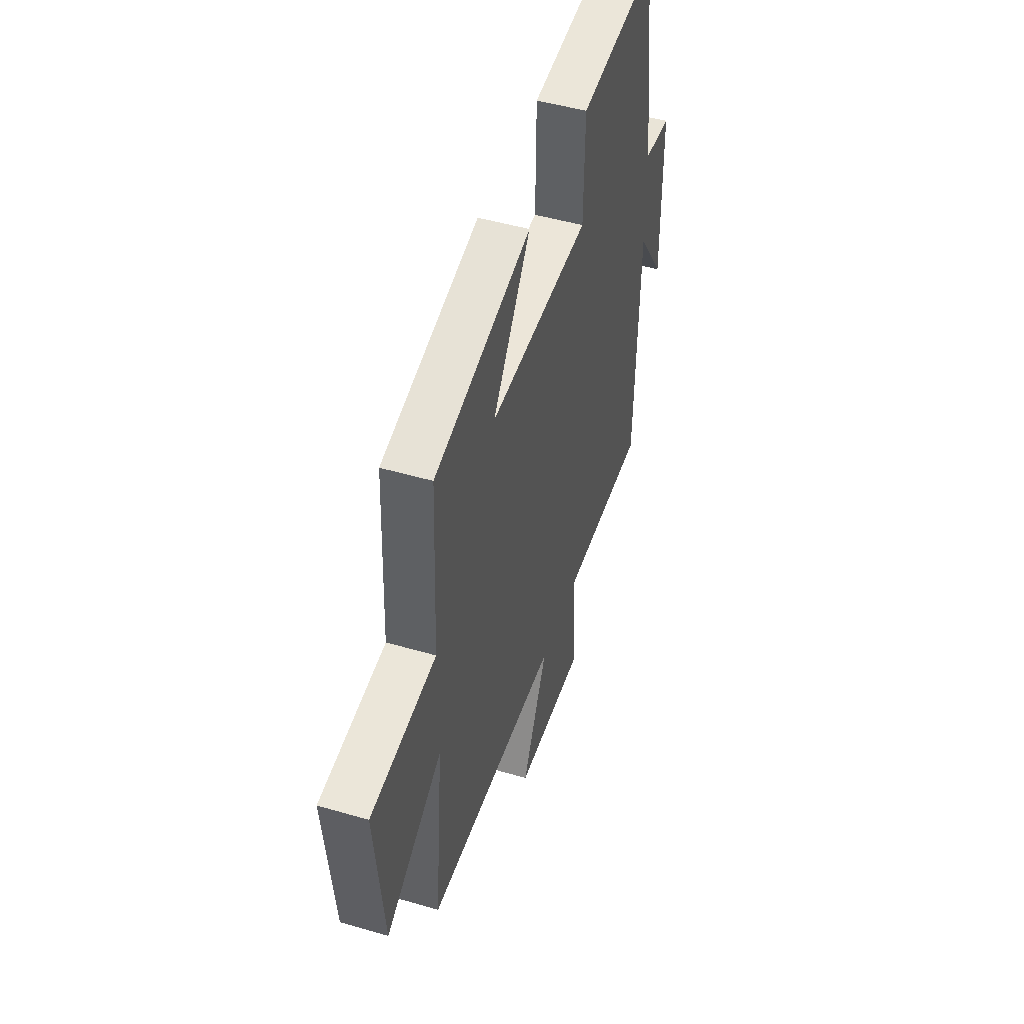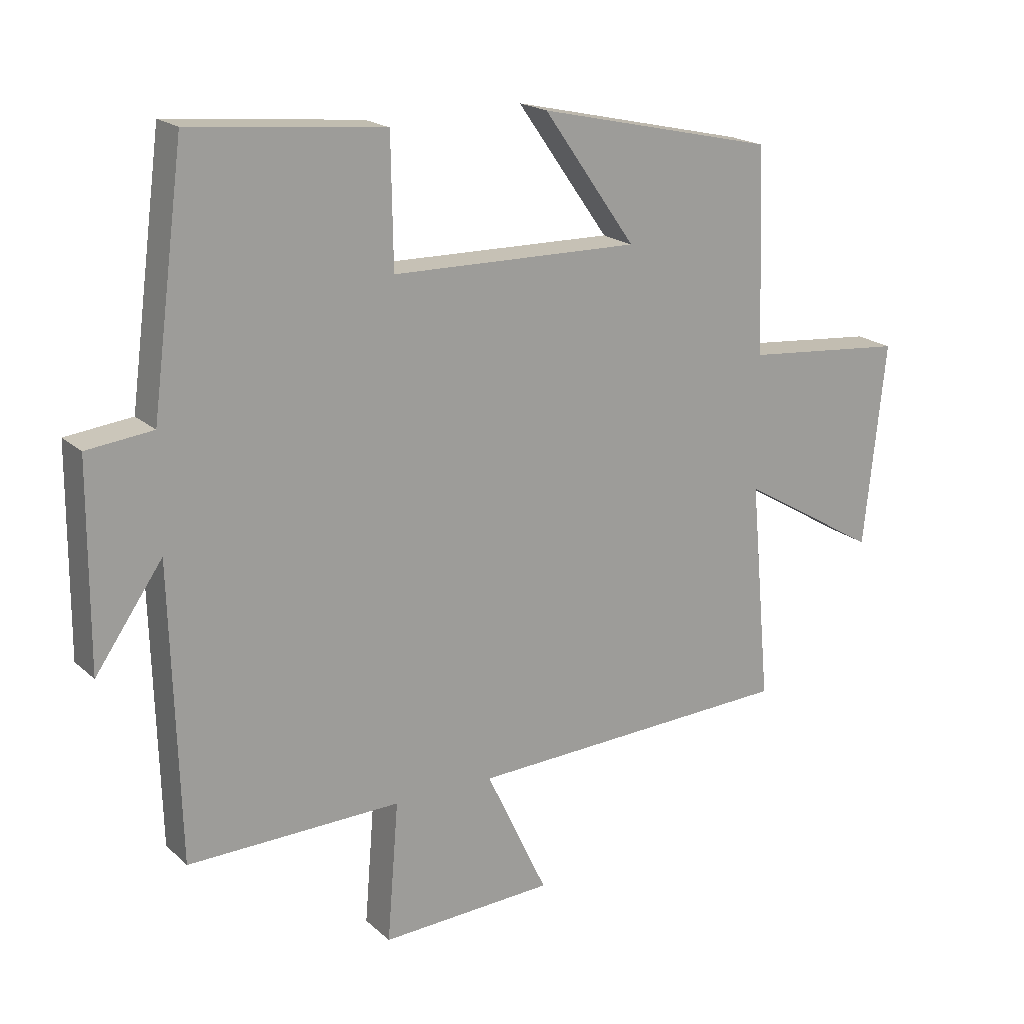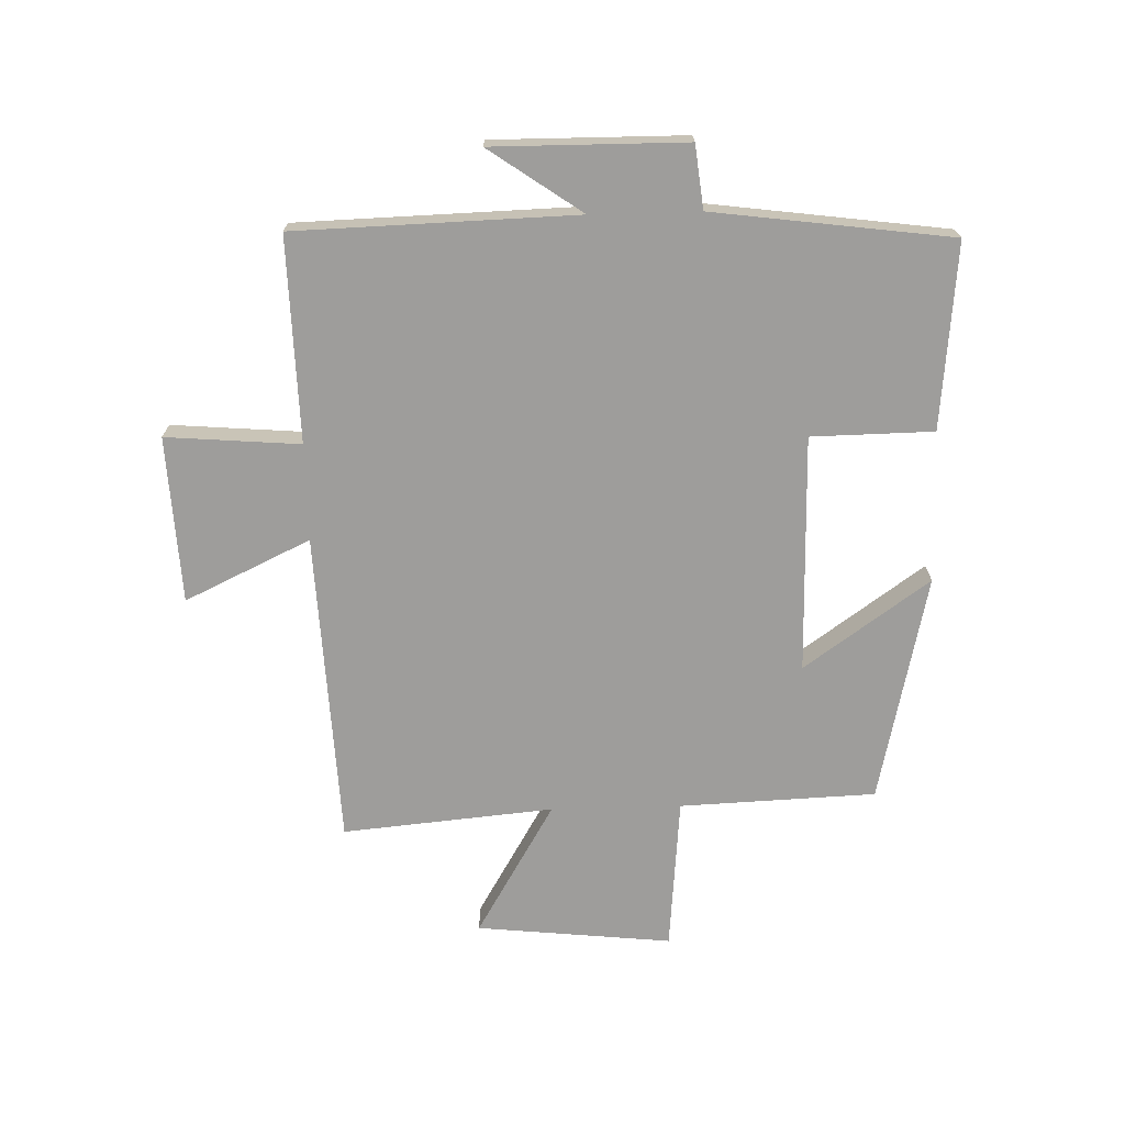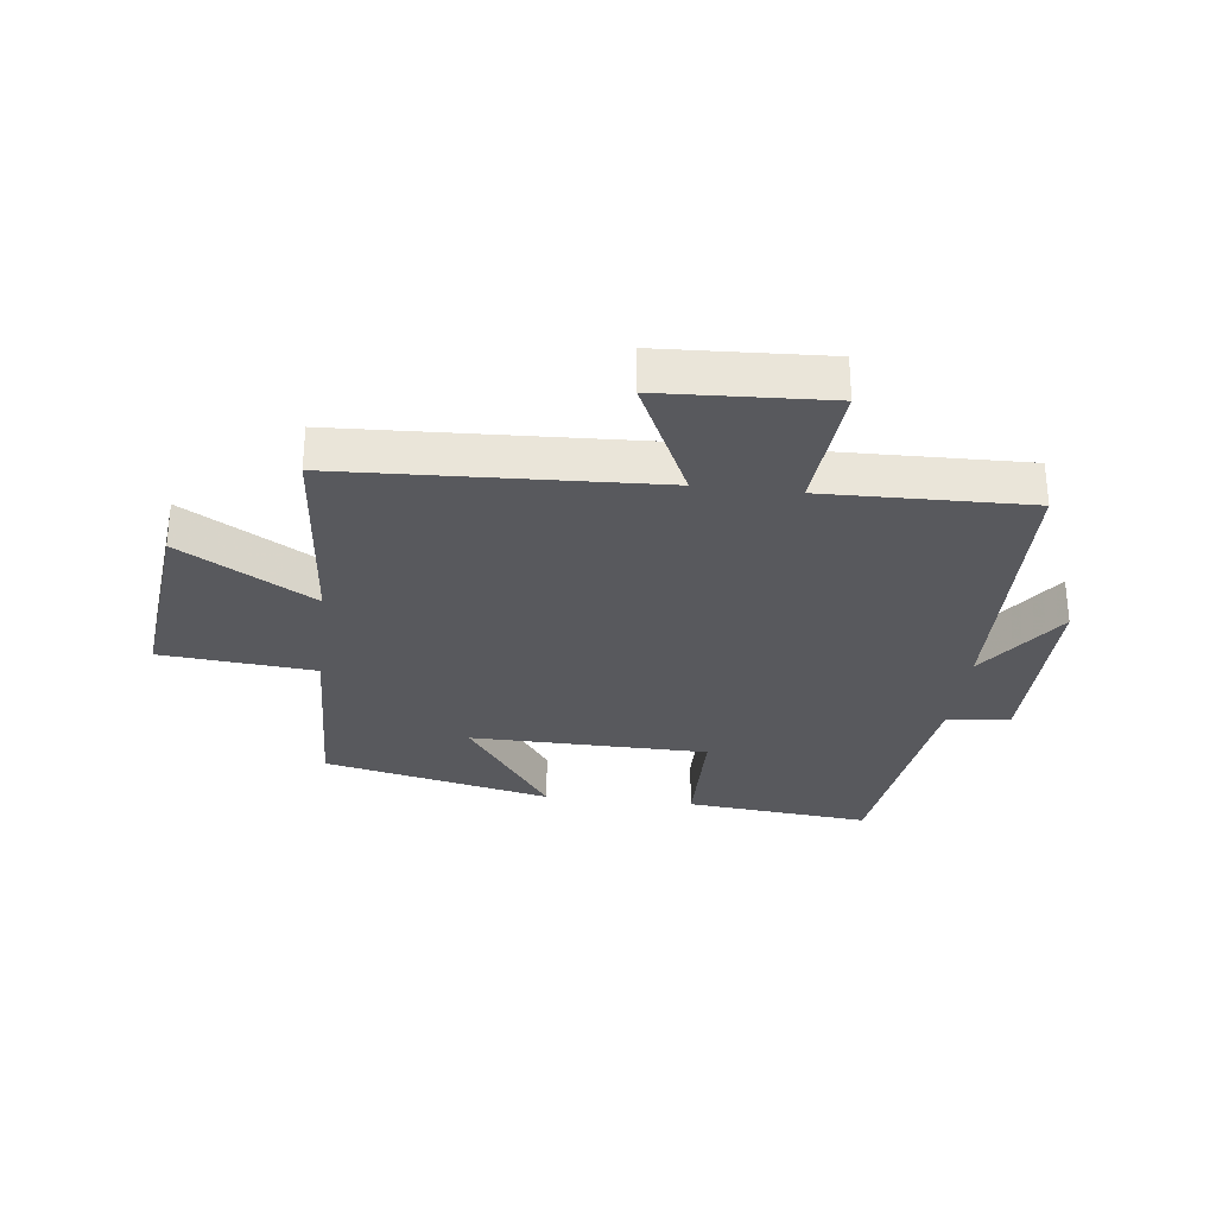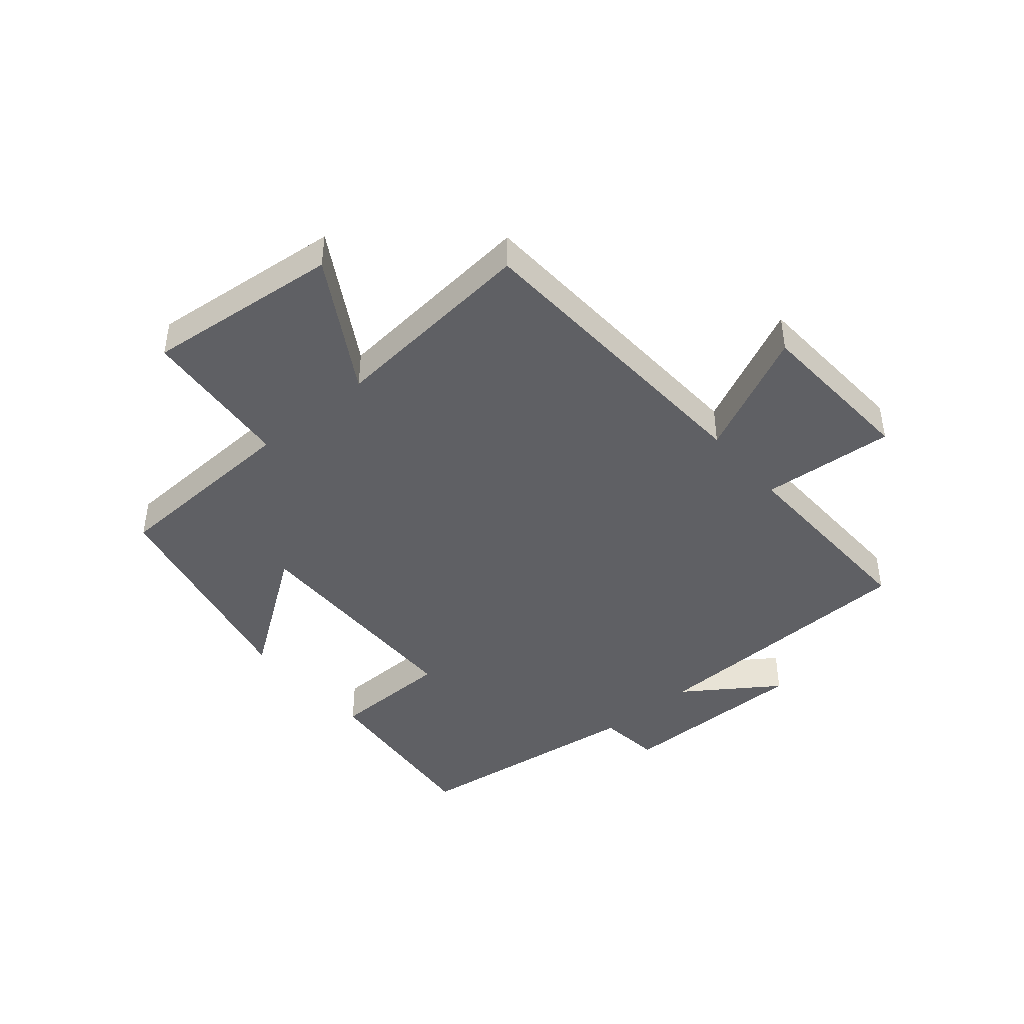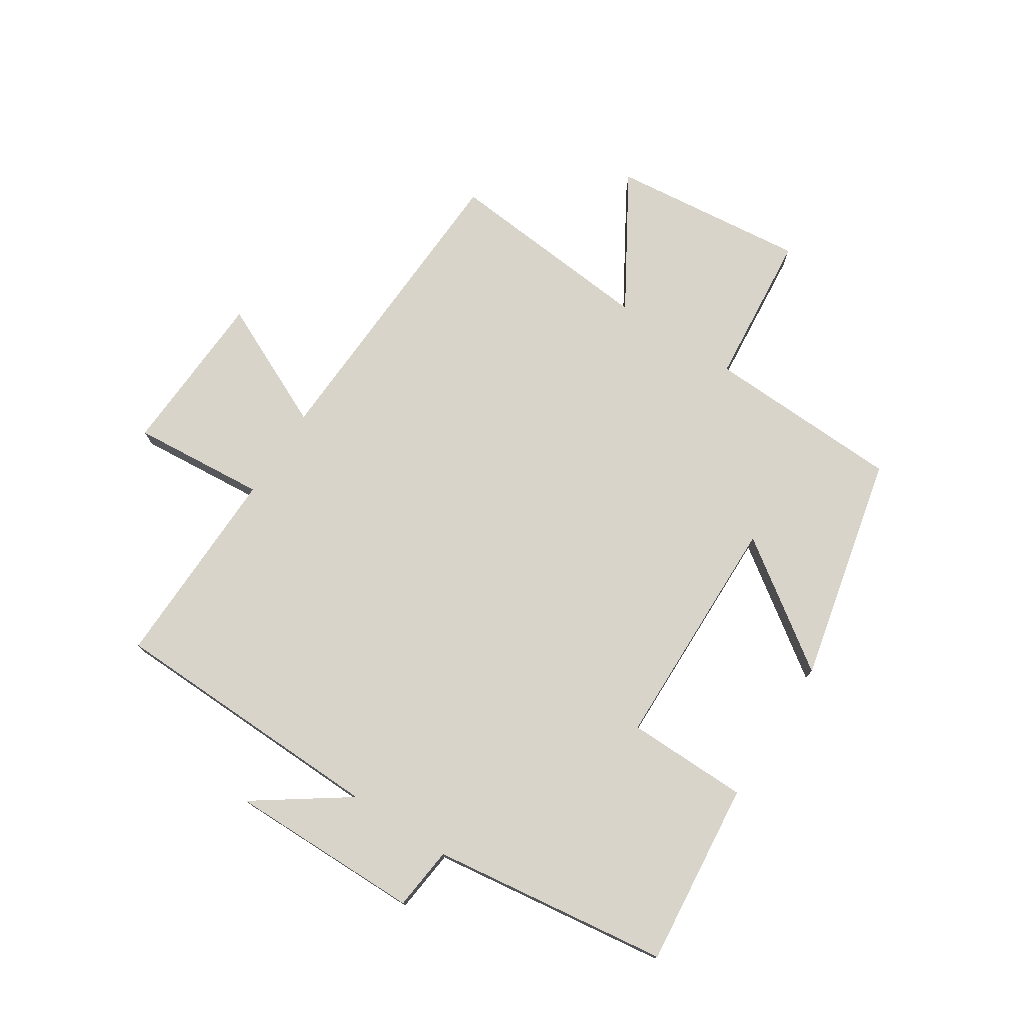
<metadata>
{"format":"obj","ext":"obj","renderer":"f3d","projection":"perspective","resolution":1024,"background":"white","views":[{"elev":48.4,"azim":108.1,"up":"+Z"},{"elev":19.2,"azim":-32.0,"up":"+Z"},{"elev":-70.5,"azim":-88.4,"up":"+Y"},{"elev":-29.9,"azim":173.2,"up":"+Y"},{"elev":-43.5,"azim":130.4,"up":"+Y"},{"elev":75.7,"azim":-57.2,"up":"+Y"}]}
</metadata>
<code>
v -0.448 0.07 0.53
v -0.141 0.07 0.5
v -0.138 0.07 0.298
v 0.256 0.07 0.292
v 0.109 0.07 0.5
v 0.487 0.07 0.415
v 0.5 0.07 0.09
v 0.755 0.07 0.067
v 0.721 0.07 -0.257
v 0.5 0.07 -0.126
v 0.532 0.07 -0.476
v 0.012 0.07 -0.5
v 0.11 0.07 -0.708
v -0.166 0.07 -0.722
v -0.148 0.07 -0.5
v -0.487 0.07 -0.508
v -0.5 0.07 -0.043
v -0.607 0.07 -0.197
v -0.605 0.07 0.123
v -0.5 0.07 0.135
v -0.448 0 0.53
v -0.141 0 0.5
v -0.138 0 0.298
v 0.256 0 0.292
v 0.109 0 0.5
v 0.487 0 0.415
v 0.5 0 0.09
v 0.755 0 0.067
v 0.721 0 -0.257
v 0.5 0 -0.126
v 0.532 0 -0.476
v 0.012 0 -0.5
v 0.11 0 -0.708
v -0.166 0 -0.722
v -0.148 0 -0.5
v -0.487 0 -0.508
v -0.5 0 -0.043
v -0.607 0 -0.197
v -0.605 0 0.123
v -0.5 0 0.135
f 17 18 19 20
f 15 16 17 20
f 15 20 1 2
f 12 13 14 15
f 10 11 12 15
f 7 8 9 10
f 4 5 6 7
f 3 4 7 10
f 15 2 3
f 3 10 15
f 40 39 38 37
f 40 37 36 35
f 22 21 40 35
f 35 34 33 32
f 35 32 31 30
f 30 29 28 27
f 27 26 25 24
f 30 27 24 23
f 23 22 35
f 35 30 23
f 1 21 22 2
f 2 22 23 3
f 3 23 24 4
f 4 24 25 5
f 5 25 26 6
f 6 26 27 7
f 7 27 28 8
f 8 28 29 9
f 9 29 30 10
f 10 30 31 11
f 11 31 32 12
f 12 32 33 13
f 13 33 34 14
f 14 34 35 15
f 15 35 36 16
f 16 36 37 17
f 17 37 38 18
f 18 38 39 19
f 19 39 40 20
f 20 40 21 1

</code>
